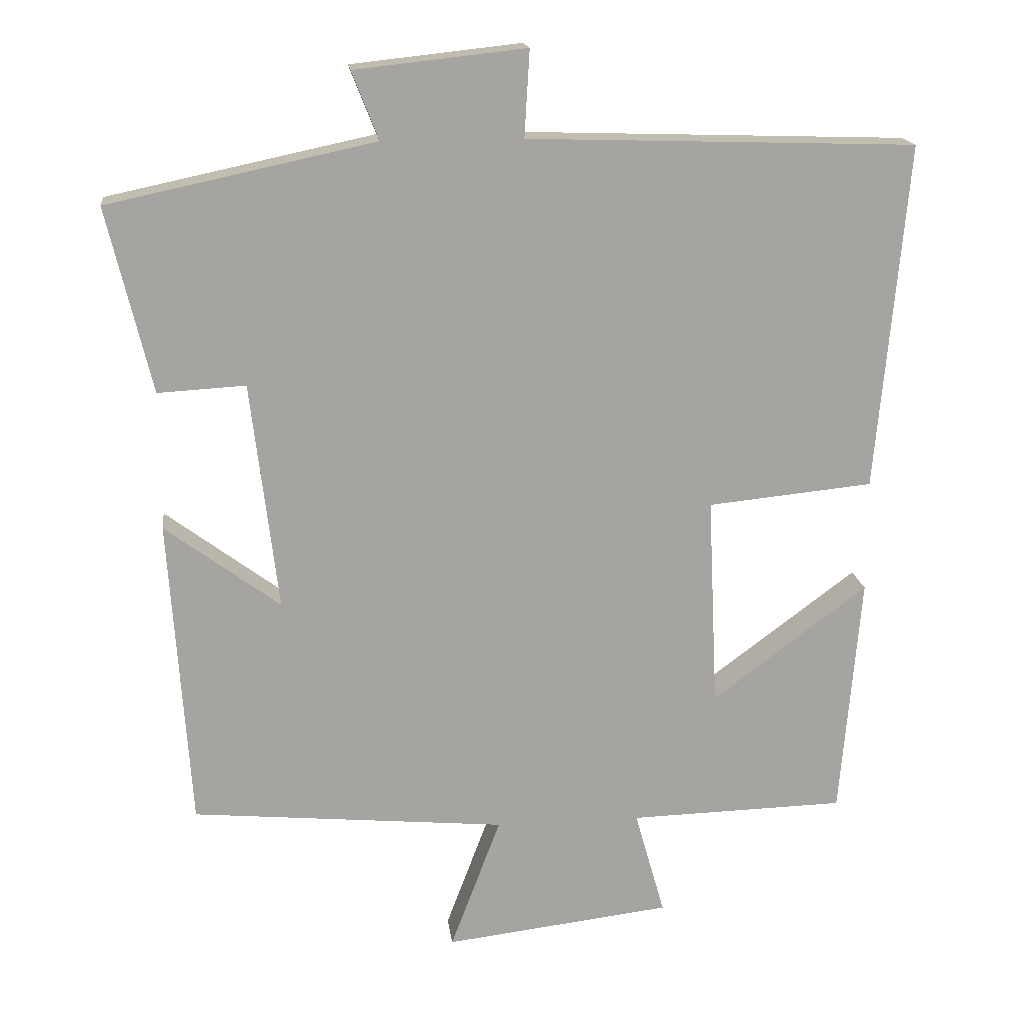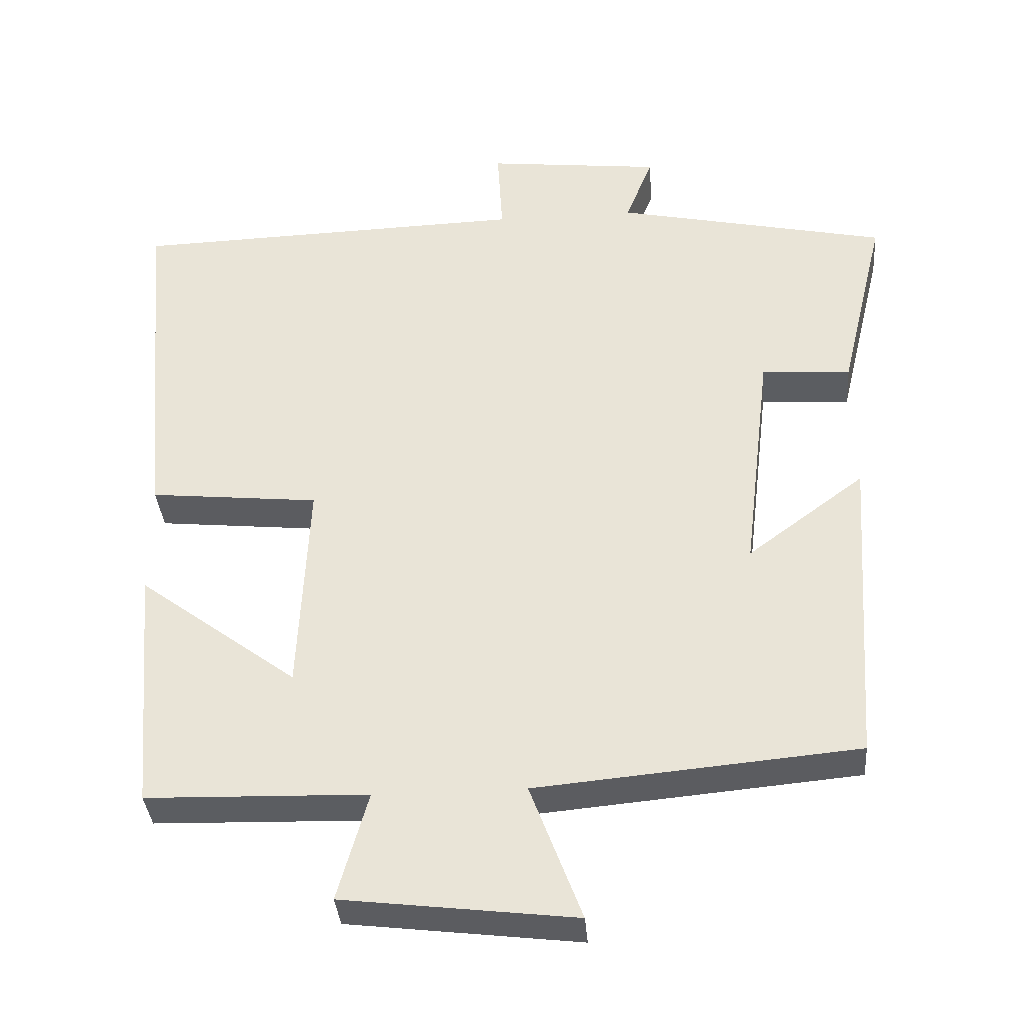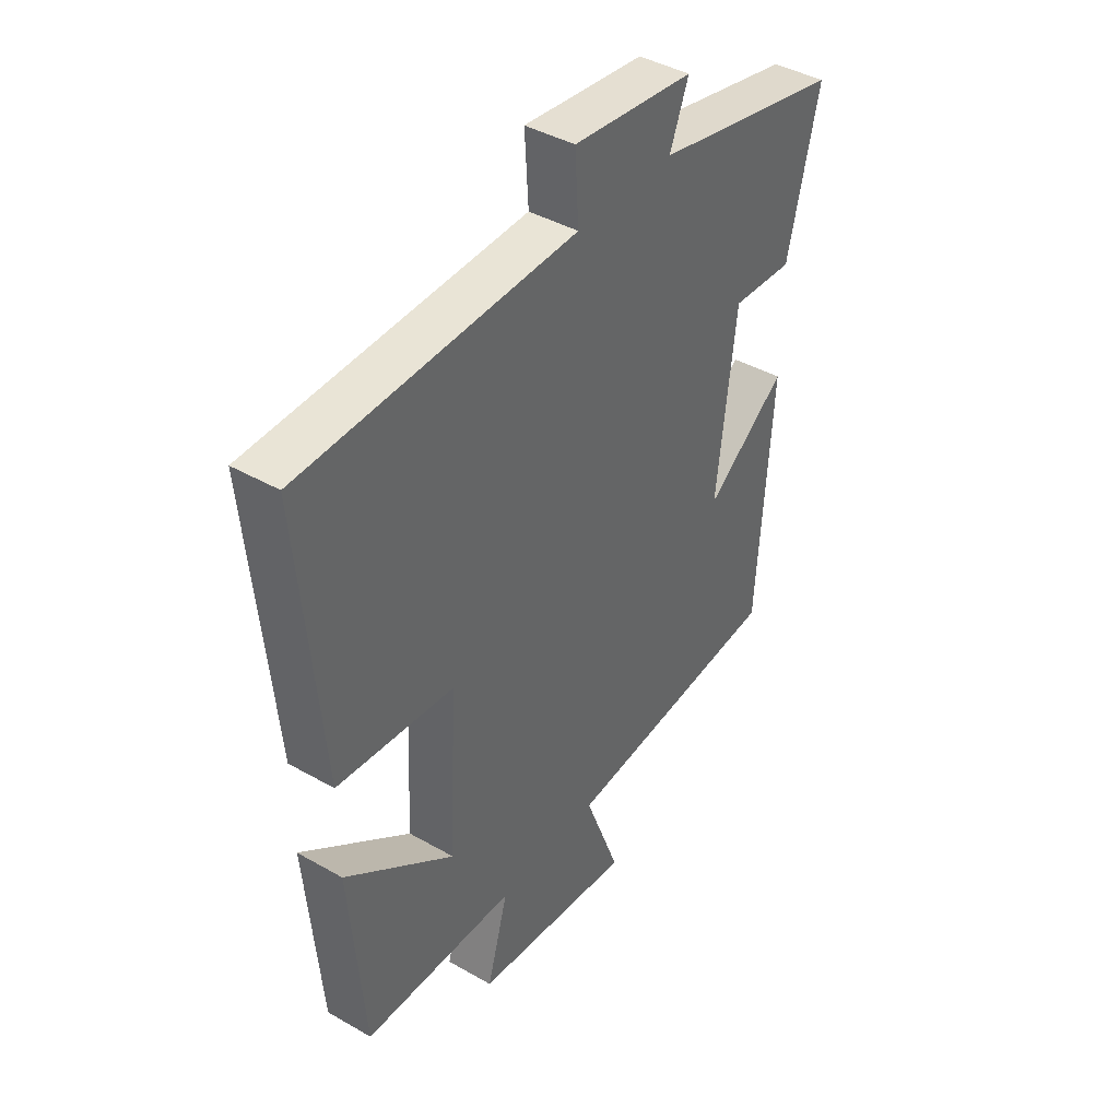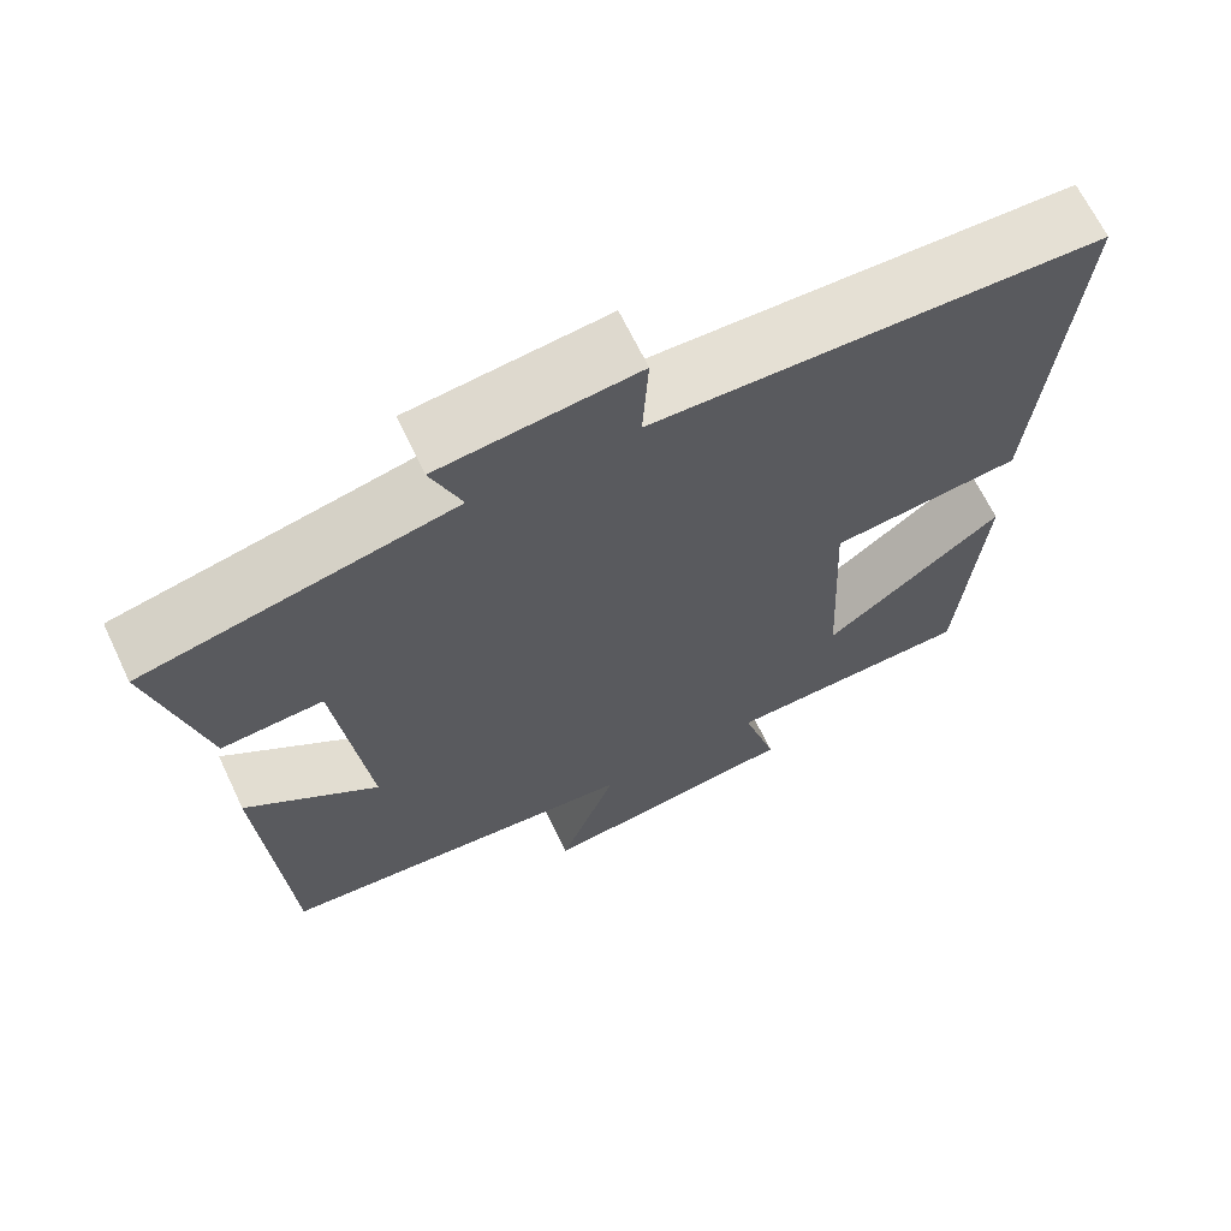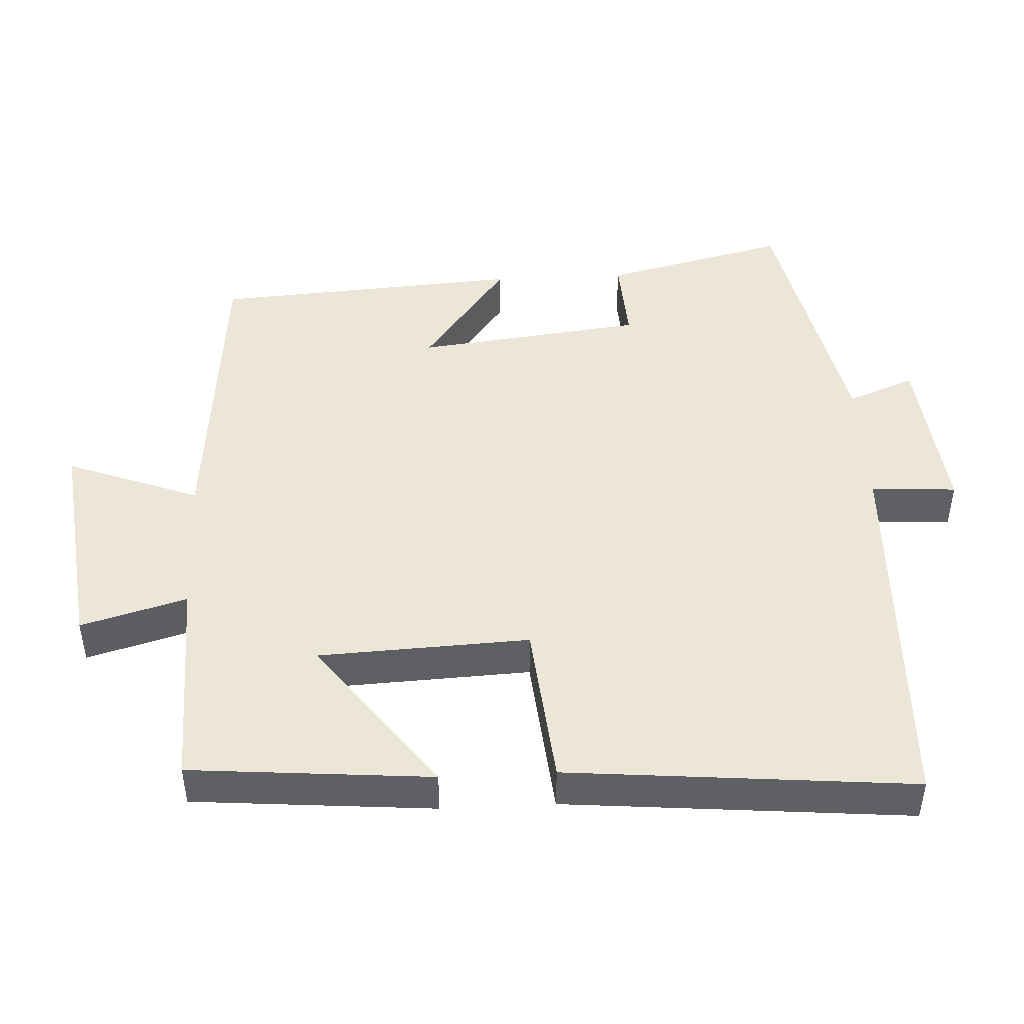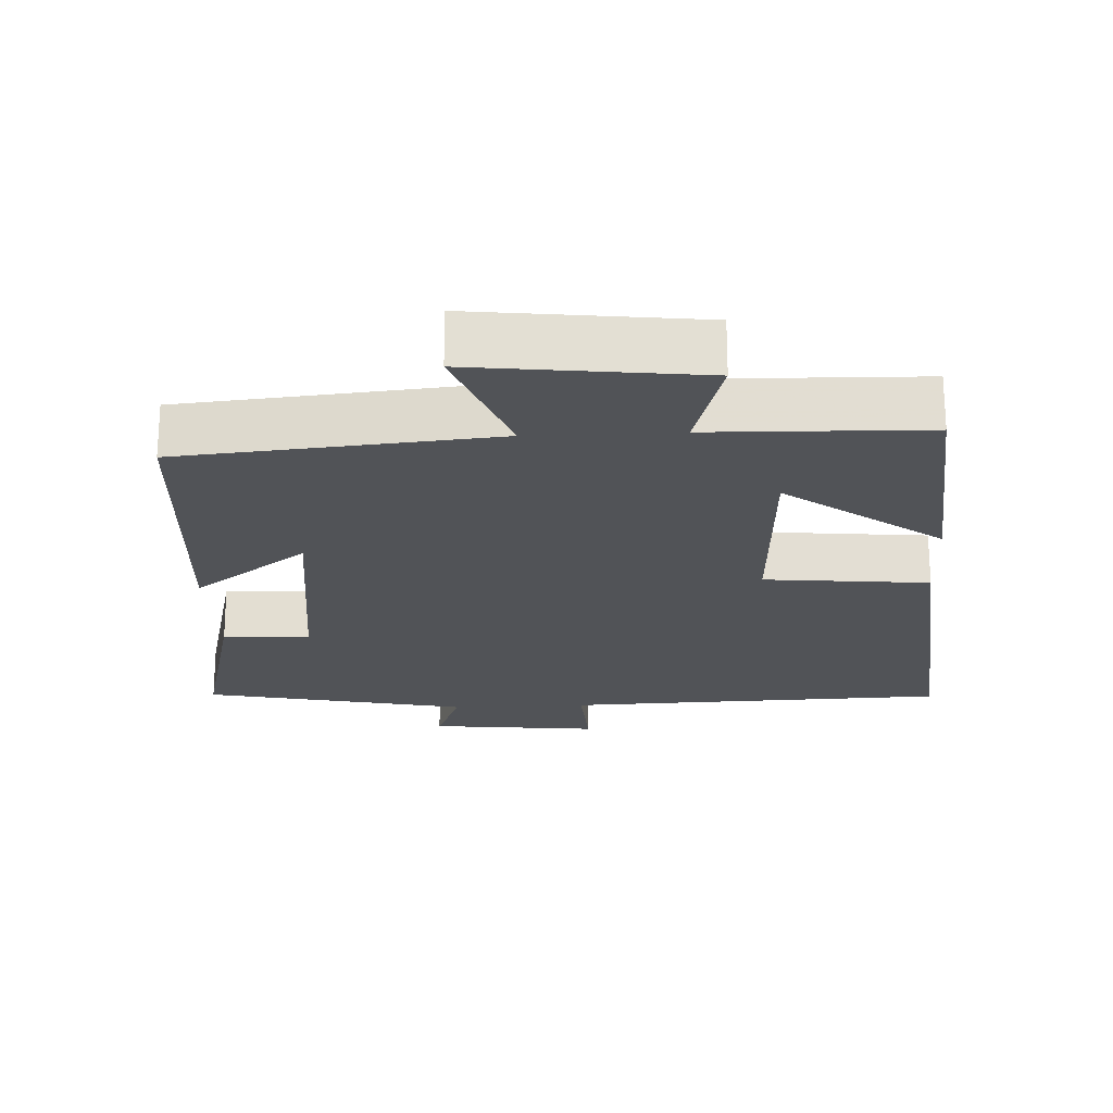
<metadata>
{"format":"obj","ext":"obj","renderer":"f3d","projection":"perspective","resolution":1024,"background":"white","views":[{"elev":16.9,"azim":173.2,"up":"+Z"},{"elev":-35.9,"azim":4.5,"up":"+Z"},{"elev":41.6,"azim":-55.3,"up":"+Z"},{"elev":66.5,"azim":154.5,"up":"+Z"},{"elev":46.3,"azim":-92.8,"up":"+Y"},{"elev":-22.1,"azim":-177.2,"up":"+Y"}]}
</metadata>
<code>
v 0.471 0.07 -0.46
v 0.033 0.07 -0.5
v 0.103 0.07 -0.686
v -0.213 0.07 -0.648
v -0.171 0.07 -0.5
v -0.472 0.07 -0.492
v -0.5 0.07 -0.155
v -0.284 0.07 -0.316
v -0.27 0.07 -0.022
v -0.5 0.07 0.001
v -0.543 0.07 0.483
v -0.003 0.07 0.5
v -0.01 0.07 0.62
v 0.228 0.07 0.594
v 0.191 0.07 0.5
v 0.562 0.07 0.421
v 0.5 0.07 0.164
v 0.378 0.07 0.171
v 0.34 0.07 -0.147
v 0.5 0.07 -0.028
v 0.471 0 -0.46
v 0.033 0 -0.5
v 0.103 0 -0.686
v -0.213 0 -0.648
v -0.171 0 -0.5
v -0.472 0 -0.492
v -0.5 0 -0.155
v -0.284 0 -0.316
v -0.27 0 -0.022
v -0.5 0 0.001
v -0.543 0 0.483
v -0.003 0 0.5
v -0.01 0 0.62
v 0.228 0 0.594
v 0.191 0 0.5
v 0.562 0 0.421
v 0.5 0 0.164
v 0.378 0 0.171
v 0.34 0 -0.147
v 0.5 0 -0.028
f 19 20 1 2
f 18 19 2
f 15 16 17 18
f 15 18 2
f 12 13 14 15
f 12 15 2
f 9 10 11 12
f 8 9 12 2
f 5 6 7 8
f 5 8 2 3
f 3 4 5
f 22 21 40 39
f 22 39 38
f 38 37 36 35
f 22 38 35
f 35 34 33 32
f 22 35 32
f 32 31 30 29
f 22 32 29 28
f 28 27 26 25
f 23 22 28 25
f 25 24 23
f 1 21 22 2
f 2 22 23 3
f 3 23 24 4
f 4 24 25 5
f 5 25 26 6
f 6 26 27 7
f 7 27 28 8
f 8 28 29 9
f 9 29 30 10
f 10 30 31 11
f 11 31 32 12
f 12 32 33 13
f 13 33 34 14
f 14 34 35 15
f 15 35 36 16
f 16 36 37 17
f 17 37 38 18
f 18 38 39 19
f 19 39 40 20
f 20 40 21 1

</code>
